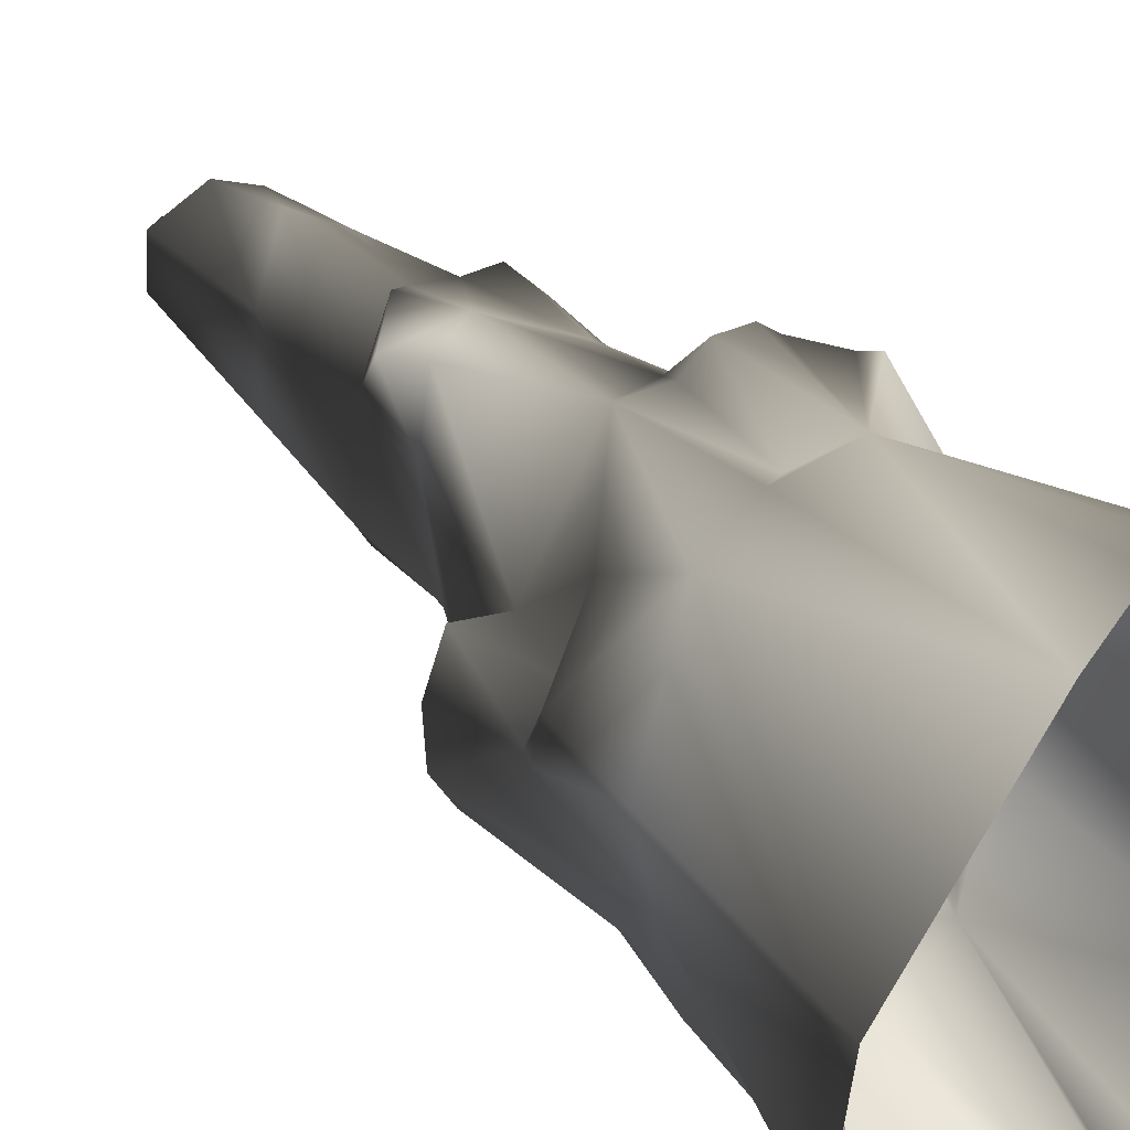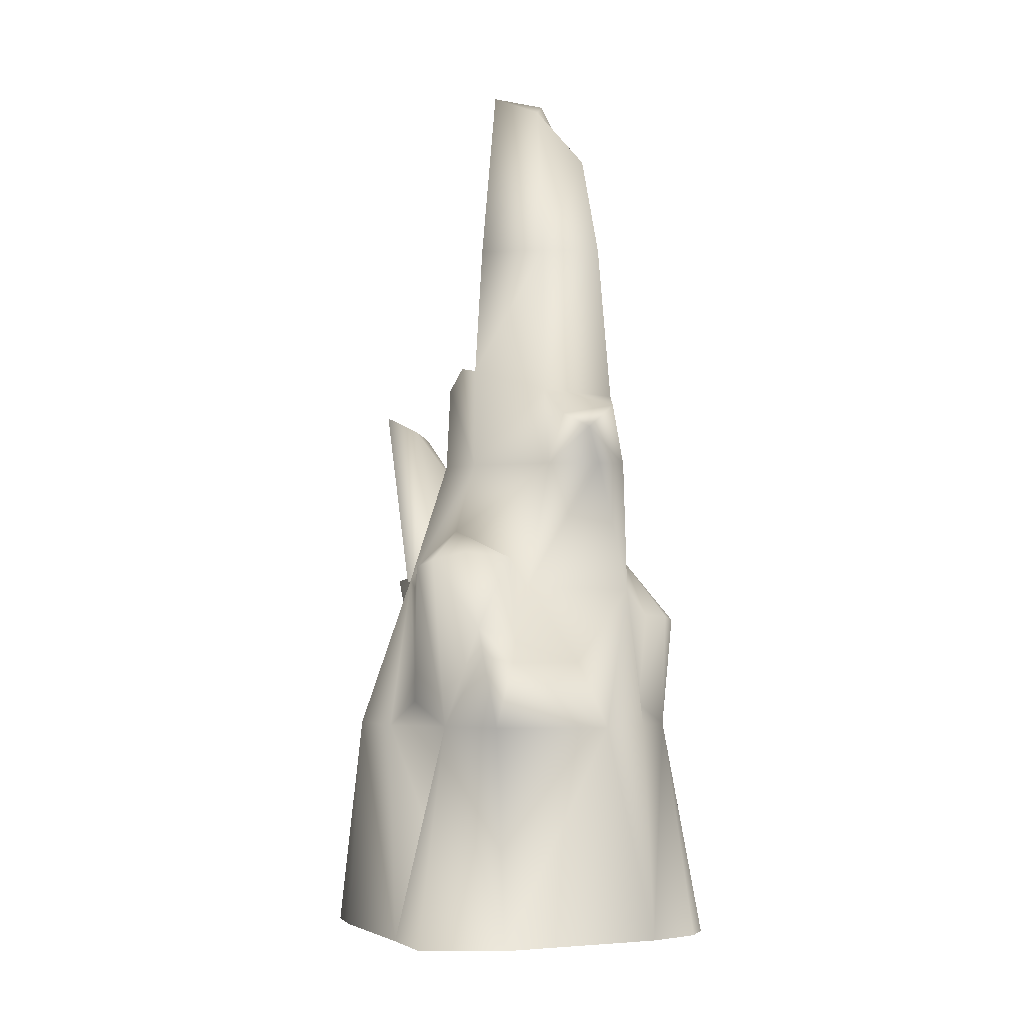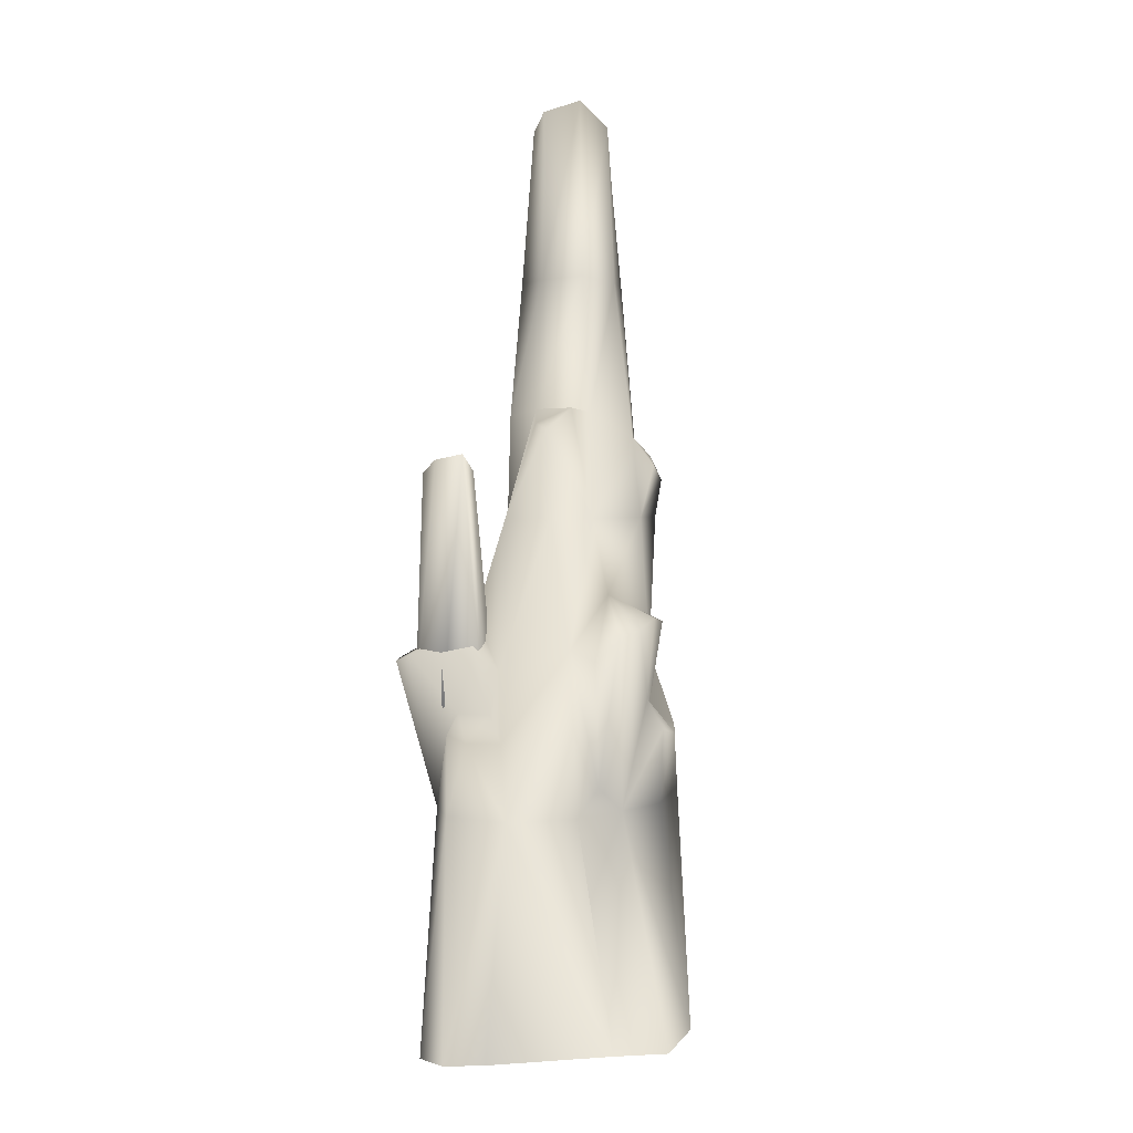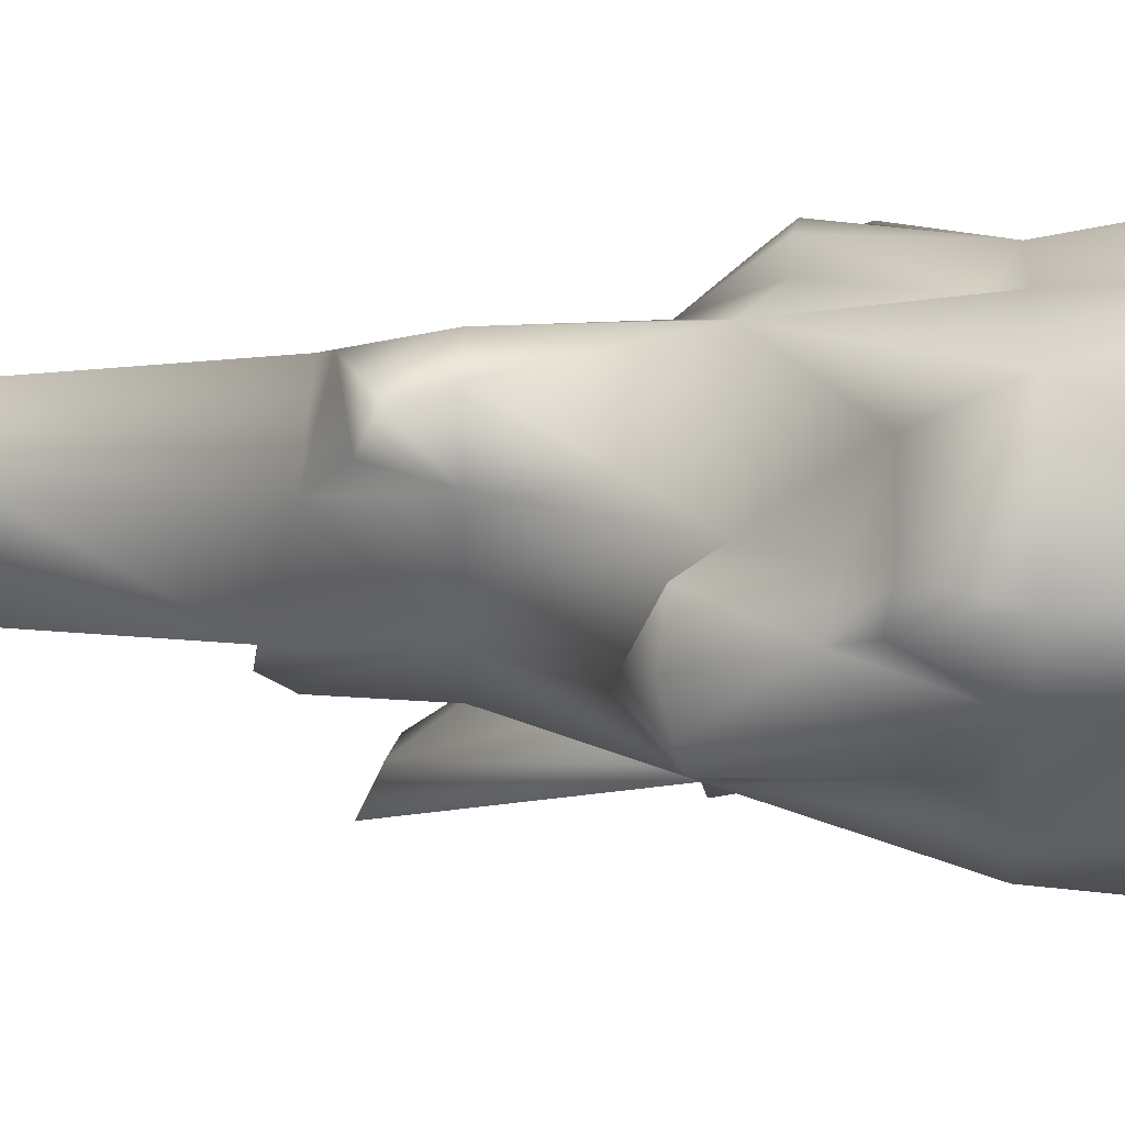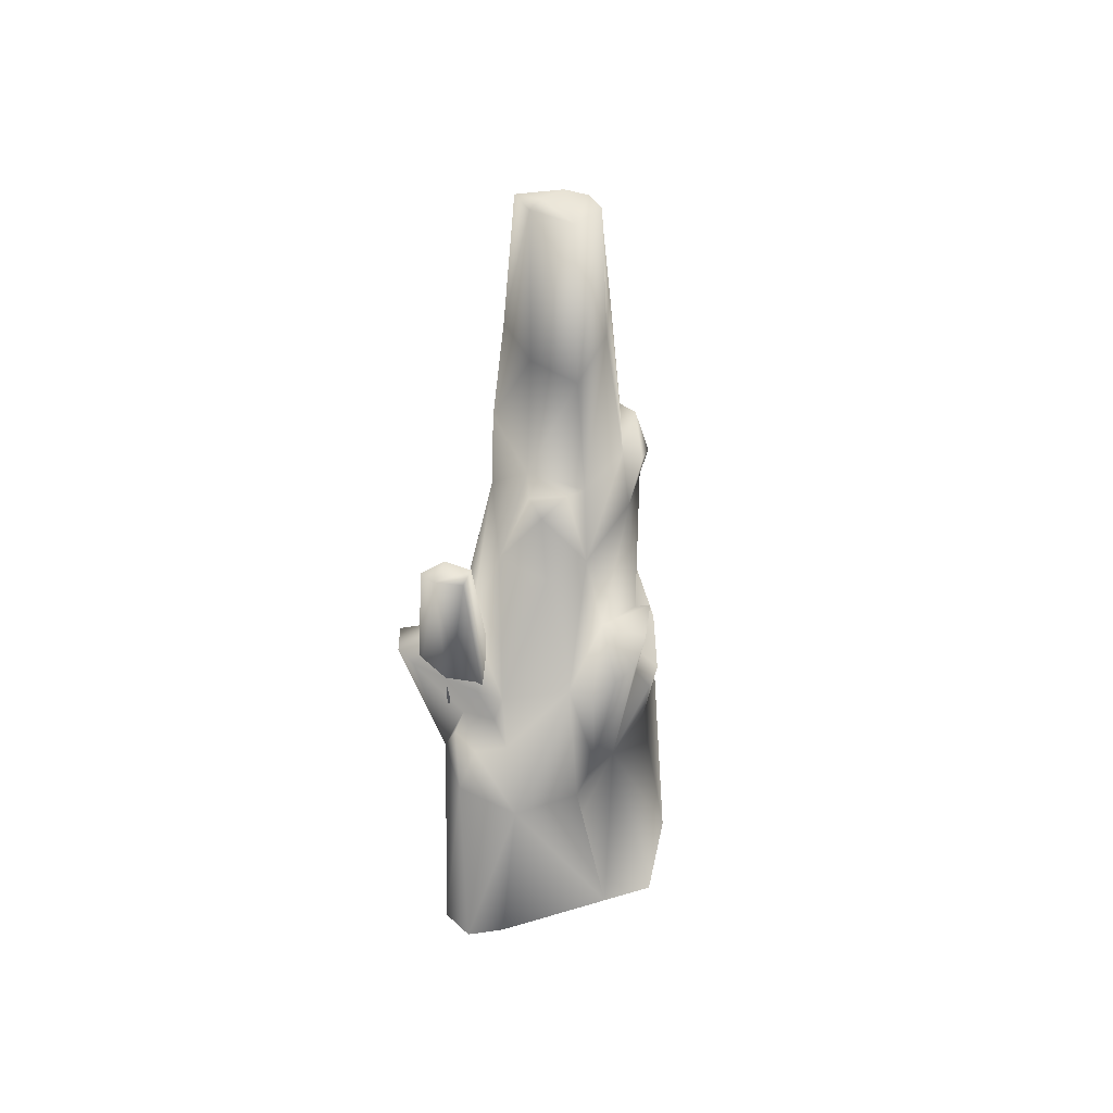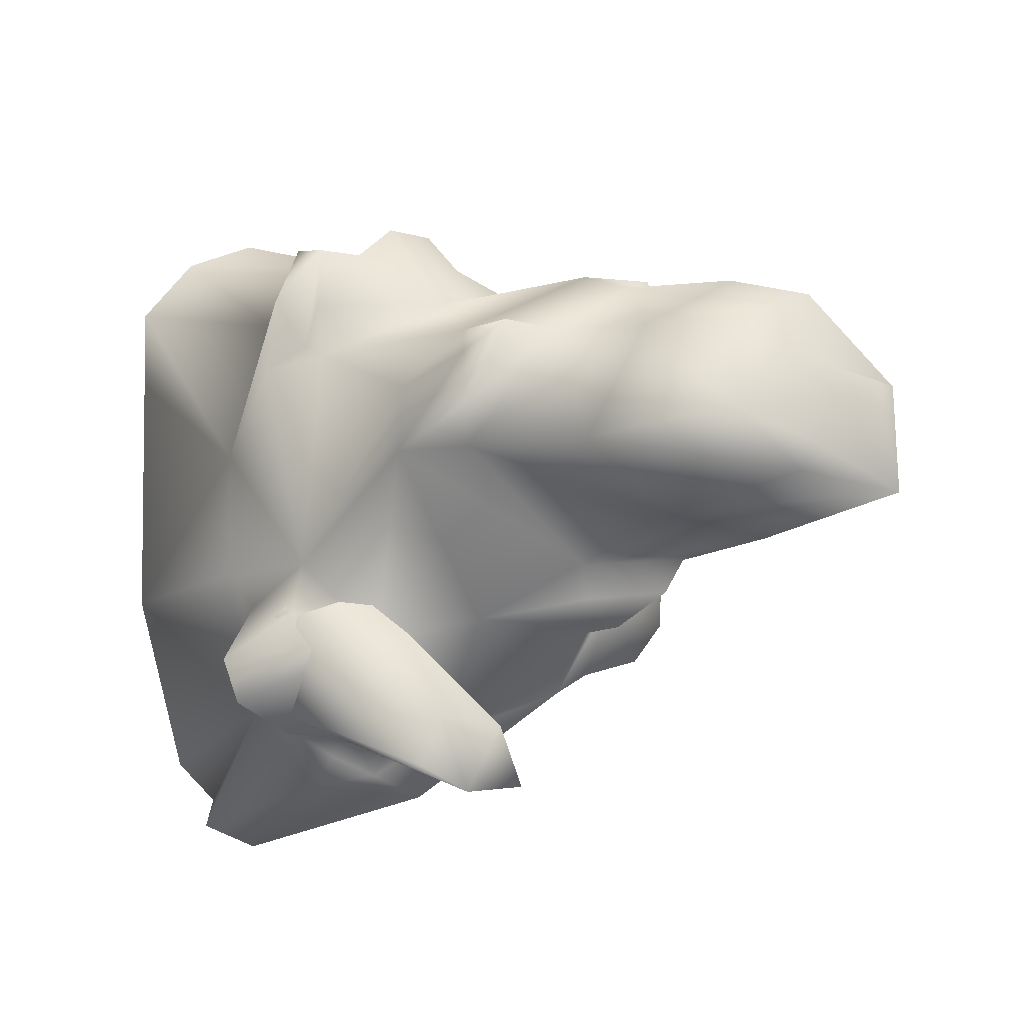
<metadata>
{"format":"obj","ext":"obj","renderer":"f3d","projection":"perspective","resolution":1024,"background":"white","views":[{"elev":27.1,"azim":-30.2,"up":"+Z"},{"elev":-3.1,"azim":-78.4,"up":"+Y"},{"elev":2.3,"azim":-153.3,"up":"+Y"},{"elev":15.1,"azim":-89.0,"up":"+Z"},{"elev":50.1,"azim":-158.1,"up":"+Y"},{"elev":-3.1,"azim":160.8,"up":"+Z"}]}
</metadata>
<code>
o DurotarRock04
v 0.9143 41.62 2.365
v -1.103 41.7 1.262
v 0.3048 41.43 3.547
v 2.103 22.75 -4.213
v 3.549 18.99 -1.637
v 3.695 22.37 -3.919
v 3.941 11.56 0.5744
v 2.412 11.19 -1.467
v 1.591 10.86 -4.229
v 1.777 23.59 -5.879
v 3.249 23.31 -6.014
v 1.777 23.59 -5.879
v 2.103 22.75 -4.213
v 3.695 22.37 -3.919
v 4.375 22.69 -5.299
v 1.591 10.86 -4.229
v 1.777 23.59 -5.879
v 3.778 10.88 -4.422
v 3.249 23.31 -6.014
v 5.91 11.12 -3.538
v 4.375 22.69 -5.299
v 4.781 18.86 -2.509
v 4.375 22.69 -5.299
v 3.695 22.37 -3.919
v 3.549 18.99 -1.637
v 3.941 11.56 0.5744
v 5.438 11.38 -0.9316
v 5.91 11.12 -3.538
v 2.87 -5.97 -6.957
v 3.124 -5.994 -7.857
v 4.474 5.731 -3.83
v 4.072 -5.961 -5.707
v 5.482 -5.948 -0.07745
v 5.405 5.731 0.4897
v 7.037 13.04 -3.563
v 7.507 13.16 -2.275
v 4.706 6.163 -0.512
v 5.669 13.5 -4.463
v 3.397 15.36 -1.723
v 5.21 12.41 -0.8727
v 5.097 13.18 0.582
v -3.535 16.56 -0.4505
v -3.917 13.32 -2.715
v -5.051 14.57 -2.306
v -5.726 14.93 -1.24
v -5.626 15.37 0.5844
v -4.075 7.105 -2.669
v -4.519 5.731 -0.8423
v -4.975 11.2 1.163
v -5.038 15.06 2.882
v -3.931 13.44 3.694
v -2.958 20.37 4.734
v -2.547 20.37 7.517
v -3.105 22.37 7.054
v -5.259 -5.948 -3.443
v -3.215 0.5982 -2.342
v -3.654 5.731 -4.179
v -2.8 13.91 -3.251
v -7.413 -5.999 -1.602
v -6.641 -6.001 2.965
v -1.608 5.731 9.798
v -1.229 13.33 8.867
v -3.612 5.731 8.101
v -1.536 -6.06 10.36
v -5.186 5.731 2.23
v -4.193 10.63 3.109
v -5.567 9.325 3.213
v -5.673 9.641 1.58
v -4.107 9.318 6.557
v -1.289 20.37 8.677
v -1.434 40.68 3.801
v -0.5417 37.87 6.247
v 0.8609 39.22 4.764
v -0.7303 41.15 3.911
v -1.103 41.7 1.262
v -0.6619 32.71 7.166
v -1.674 32.67 4.163
v -1.585 32.71 0.5971
v -1.137 24.23 7.936
v -2.619 24.59 4.42
v -2.143 25.77 0.3207
v -2.292 20.37 0.2996
v -1.934 23.66 8.192
v -3.288 23.11 5.629
v 0.3048 41.43 3.547
v -1.103 41.7 1.262
v -0.7303 41.15 3.911
v 2.592 40.67 3.259
v 1.221 41.39 1.732
v 0.9143 41.62 2.365
v 3.204 32.71 3.069
v 1.047 32.67 1.201
v 4.048 25.74 3.309
v -1.585 32.71 0.5971
v 0.8629 25.96 0.1689
v -2.292 20.37 0.2996
v -1.533 25.98 -0.5822
v -0.5734 24.86 -1.507
v -2.143 25.77 0.3207
v -0.8859 20.37 -1.652
v -2.8 13.91 -3.251
v 0.4106 25.21 -0.7571
v 1.928 20.37 -1.211
v 0.5698 12.84 -4.417
v 4.338 20.37 3.518
v 1.656 13.86 -5.119
v 1.112 10.63 -4.367
v 2.87 10.63 -4.479
v 1.653 9.325 -5.85
v 3.082 9.641 -5.231
v -5.259 -5.948 -3.443
v -3.654 5.731 -4.179
v -0.9713 5.731 -6.615
v -0.3631 -5.966 -7.54
v 1.415 -5.971 -8.598
v 2.546 5.731 -6.215
v 0.1672 9.318 -4.966
v 3.544 9.756 10.54
v 4.149 10.18 7.457
v 4.45 12.45 8.436
v 4.429 13 6.921
v 4.187 9.452 10.52
v 4.982 9.608 8.836
v 5.008 8.871 6.806
v 5.097 13.18 0.582
v 4.19 20.37 5.345
v 4.338 20.37 3.518
v 1.206 14.91 8.372
v 3.108 12.41 10.08
v 1.194 5.731 10.53
v 3.939 5.731 8.511
v 5.39 5.731 4.257
v 5.405 5.731 0.4897
v 5.482 -5.948 -0.07745
v 5.427 -5.937 7.592
v 5.396 -6.01 10.02
v 3.759 -6.006 11.86
v 1.639 -5.997 12.61
v 0.2691 -6.012 12.34
v -1.536 -6.06 10.36
v -1.608 5.731 9.798
v -0.397 6.874 9.38
v -1.229 13.33 8.867
v 2.398 20.37 7.021
v 4.229 25.88 5.855
v 3.484 27.16 6.606
v 0.6956 11.82 10.78
v -0.2251 11.89 9.785
v -1.289 20.37 8.677
v 2.125 27.27 6.383
v 4.277 26.29 4.433
v 1.841 11.59 11
v 3.204 32.71 3.069
v 2.592 40.67 3.259
v 1.662 32.67 5.955
v 4.048 25.74 3.309
v 0.3048 41.43 3.547
v 0.9143 41.62 2.365
v -1.137 24.23 7.936
v -0.6619 32.71 7.166
v 1.23 37.82 5.68
v -0.5417 37.87 6.247
v 0.8609 39.22 4.764
v 0.8609 39.22 4.764
v 2.592 40.67 3.259
v -0.7303 41.15 3.911
g Geoset0
f 1 2 3
f 4 5 6
f 7 5 8
f 5 4 8
f 8 4 9
f 4 10 9
f 11 12 13
f 13 14 11
f 14 15 11
f 16 17 18
f 17 19 18
f 18 19 20
f 19 21 20
f 22 23 24
f 25 22 24
f 22 25 26
f 27 22 26
f 23 22 27
f 28 23 27
f 29 30 31
f 32 29 31
f 31 33 32
f 33 31 34
f 31 35 36
f 37 31 36
f 31 37 34
f 31 38 35
f 35 38 39
f 39 36 35
f 39 40 36
f 37 36 40
f 40 41 37
f 37 41 34
f 42 43 44
f 42 44 45
f 45 46 42
f 47 48 44
f 48 45 44
f 48 49 45
f 45 49 46
f 50 46 49
f 46 50 42
f 50 51 42
f 51 52 42
f 53 52 51
f 52 53 54
f 55 56 57
f 47 58 57
f 48 47 57
f 56 48 57
f 48 56 55
f 59 48 55
f 60 48 59
f 61 62 63
f 64 61 63
f 64 63 60
f 60 63 65
f 60 65 48
f 66 51 50
f 49 66 50
f 65 67 68
f 63 67 65
f 63 69 67
f 63 62 69
f 65 68 48
f 68 49 48
f 68 67 49
f 49 67 66
f 69 66 67
f 69 51 66
f 69 62 51
f 62 53 51
f 62 70 53
f 70 54 53
f 71 72 73
f 74 71 73
f 75 71 74
f 76 72 77
f 72 71 77
f 77 71 78
f 71 75 78
f 79 76 80
f 76 77 80
f 80 77 81
f 77 78 81
f 80 81 82
f 70 79 83
f 83 79 80
f 52 54 84
f 70 83 54
f 54 83 84
f 84 83 80
f 52 84 80
f 52 80 82
f 42 52 82
f 42 82 58
f 43 42 58
f 43 58 47
f 47 44 43
f 85 86 87
f 88 89 90
f 89 88 91
f 92 89 91
f 92 91 93
f 94 92 95
f 94 86 92
f 86 89 92
f 89 86 90
f 96 97 98
f 96 99 97
f 96 98 100
f 101 96 100
f 99 94 95
f 97 99 95
f 102 97 95
f 98 97 102
f 103 98 102
f 103 100 98
f 100 103 104
f 101 100 104
f 40 39 41
f 39 105 41
f 103 102 95
f 95 92 93
f 95 93 105
f 103 95 105
f 39 103 105
f 104 103 39
f 106 104 39
f 107 104 106
f 108 107 106
f 108 109 107
f 110 109 108
f 111 112 113
f 112 101 113
f 111 113 114
f 114 113 115
f 115 113 116
f 115 116 30
f 30 116 31
f 117 107 109
f 117 104 107
f 117 101 104
f 113 101 117
f 113 117 109
f 113 109 116
f 116 109 110
f 116 110 31
f 110 108 31
f 108 38 31
f 106 38 108
f 38 106 39
f 118 119 120
f 119 121 120
f 122 123 118
f 118 123 119
f 124 119 123
f 124 121 119
f 124 125 121
f 125 126 121
f 125 127 126
f 120 121 128
f 129 120 128
f 120 129 118
f 118 129 130
f 122 118 130
f 131 122 130
f 131 123 122
f 132 123 131
f 132 124 123
f 132 125 124
f 133 125 132
f 134 133 132
f 134 132 135
f 135 132 136
f 136 132 131
f 136 131 137
f 137 131 130
f 137 130 138
f 138 130 139
f 130 140 139
f 140 130 141
f 130 142 141
f 142 143 141
f 144 145 146
f 142 130 147
f 142 147 148
f 148 143 142
f 148 128 143
f 128 149 143
f 128 144 149
f 144 150 149
f 144 146 150
f 146 151 150
f 145 151 146
f 130 129 152
f 130 152 147
f 152 129 128
f 128 147 152
f 128 148 147
f 153 154 155
f 153 155 150
f 156 153 150
f 151 156 150
f 127 156 151
f 127 151 145
f 127 145 126
f 144 126 145
f 126 144 121
f 121 144 128
f 157 154 158
f 150 159 149
f 150 155 159
f 155 160 159
f 155 161 160
f 161 162 160
f 162 161 163
f 161 154 163
f 154 161 155
f 164 165 3
f 166 163 3

</code>
